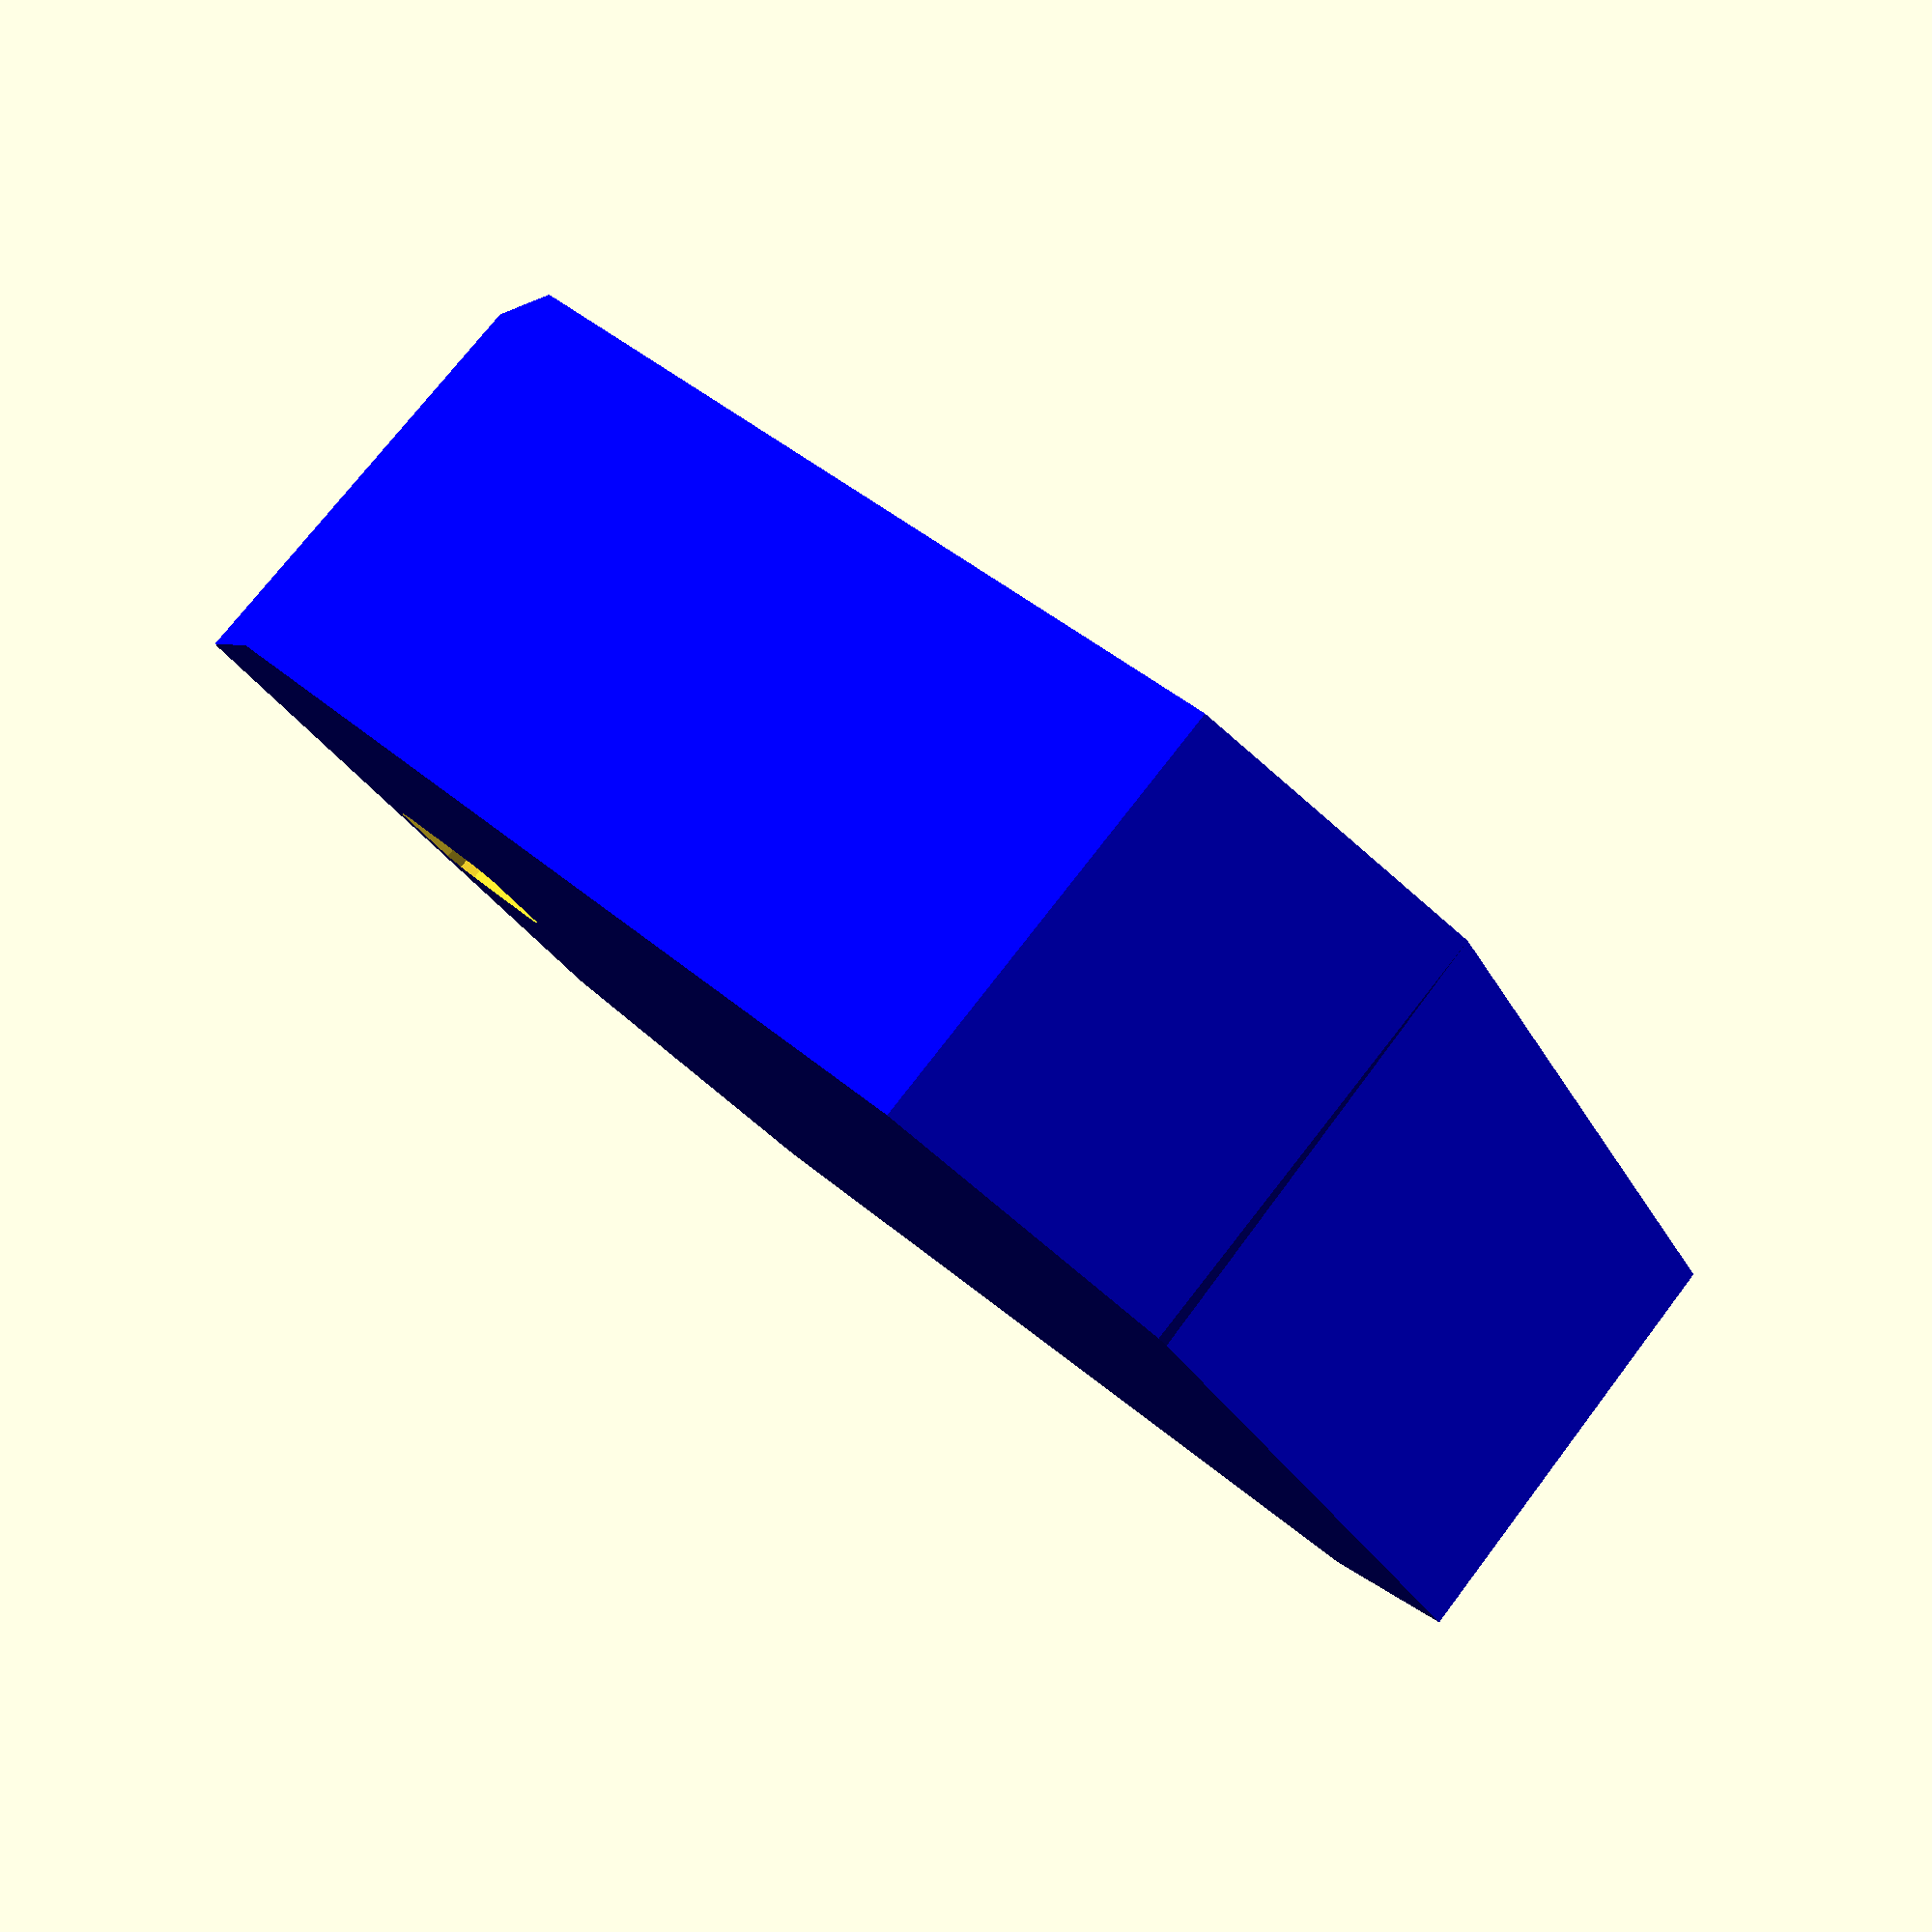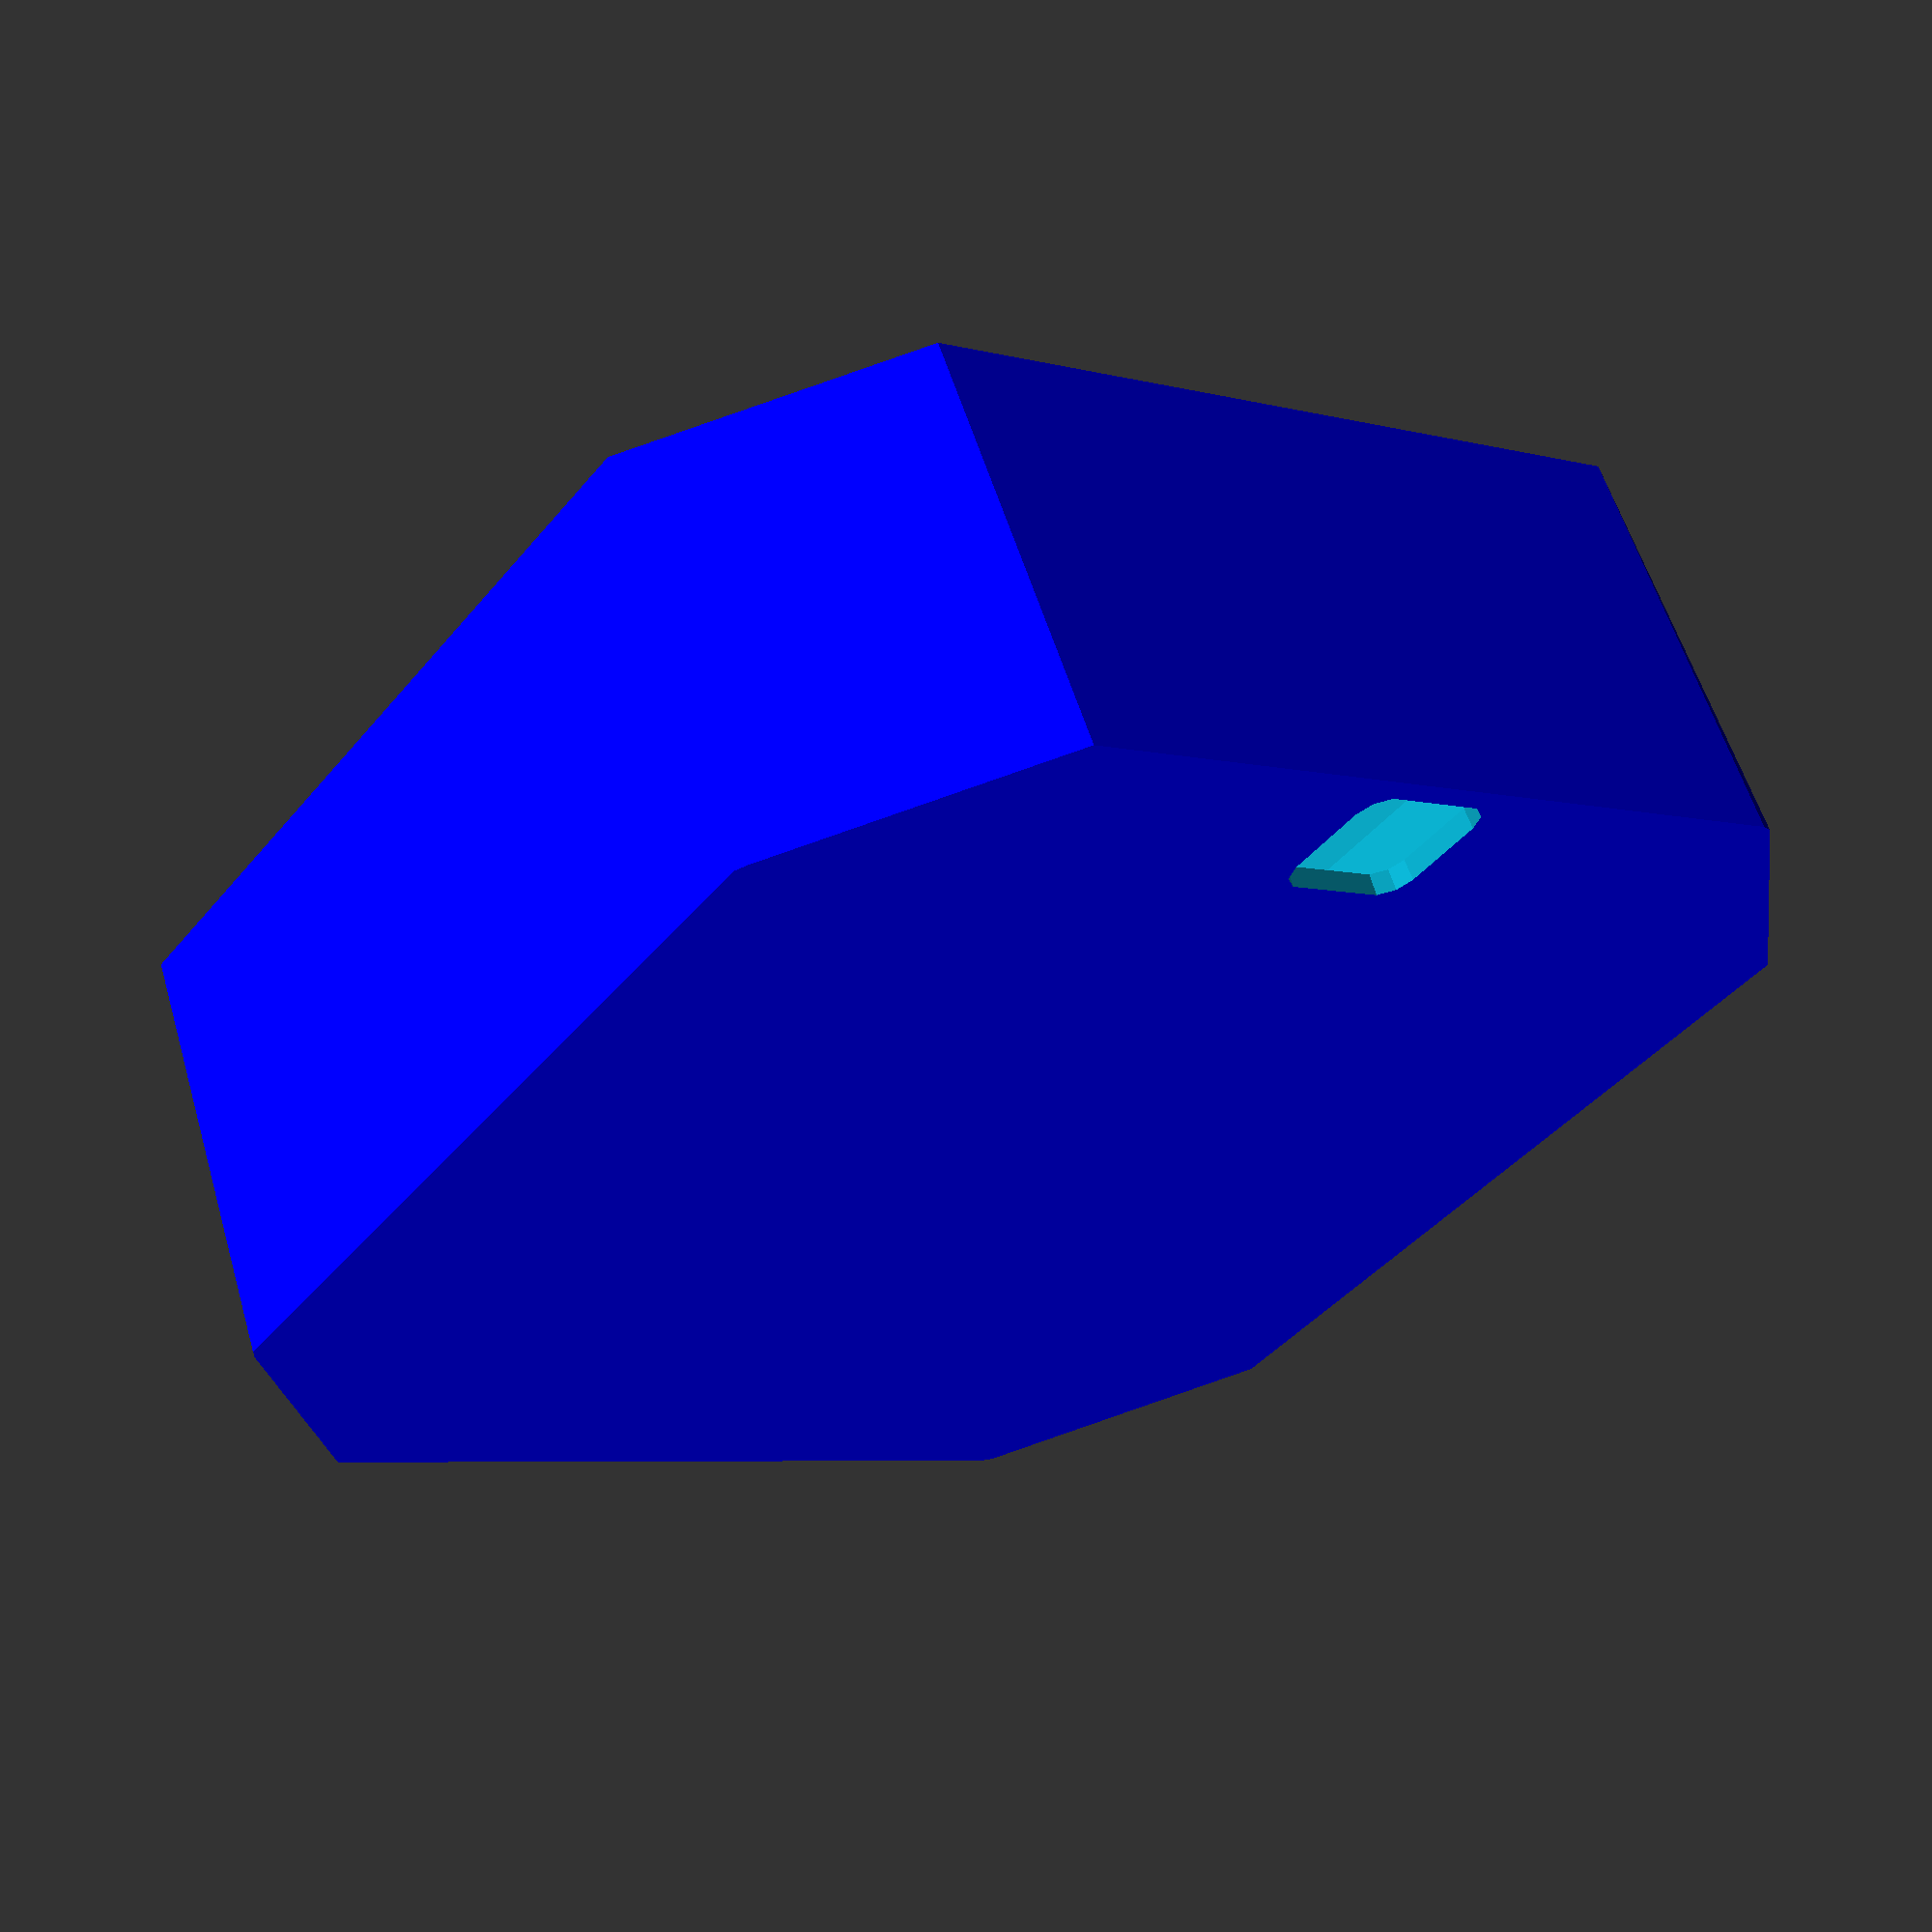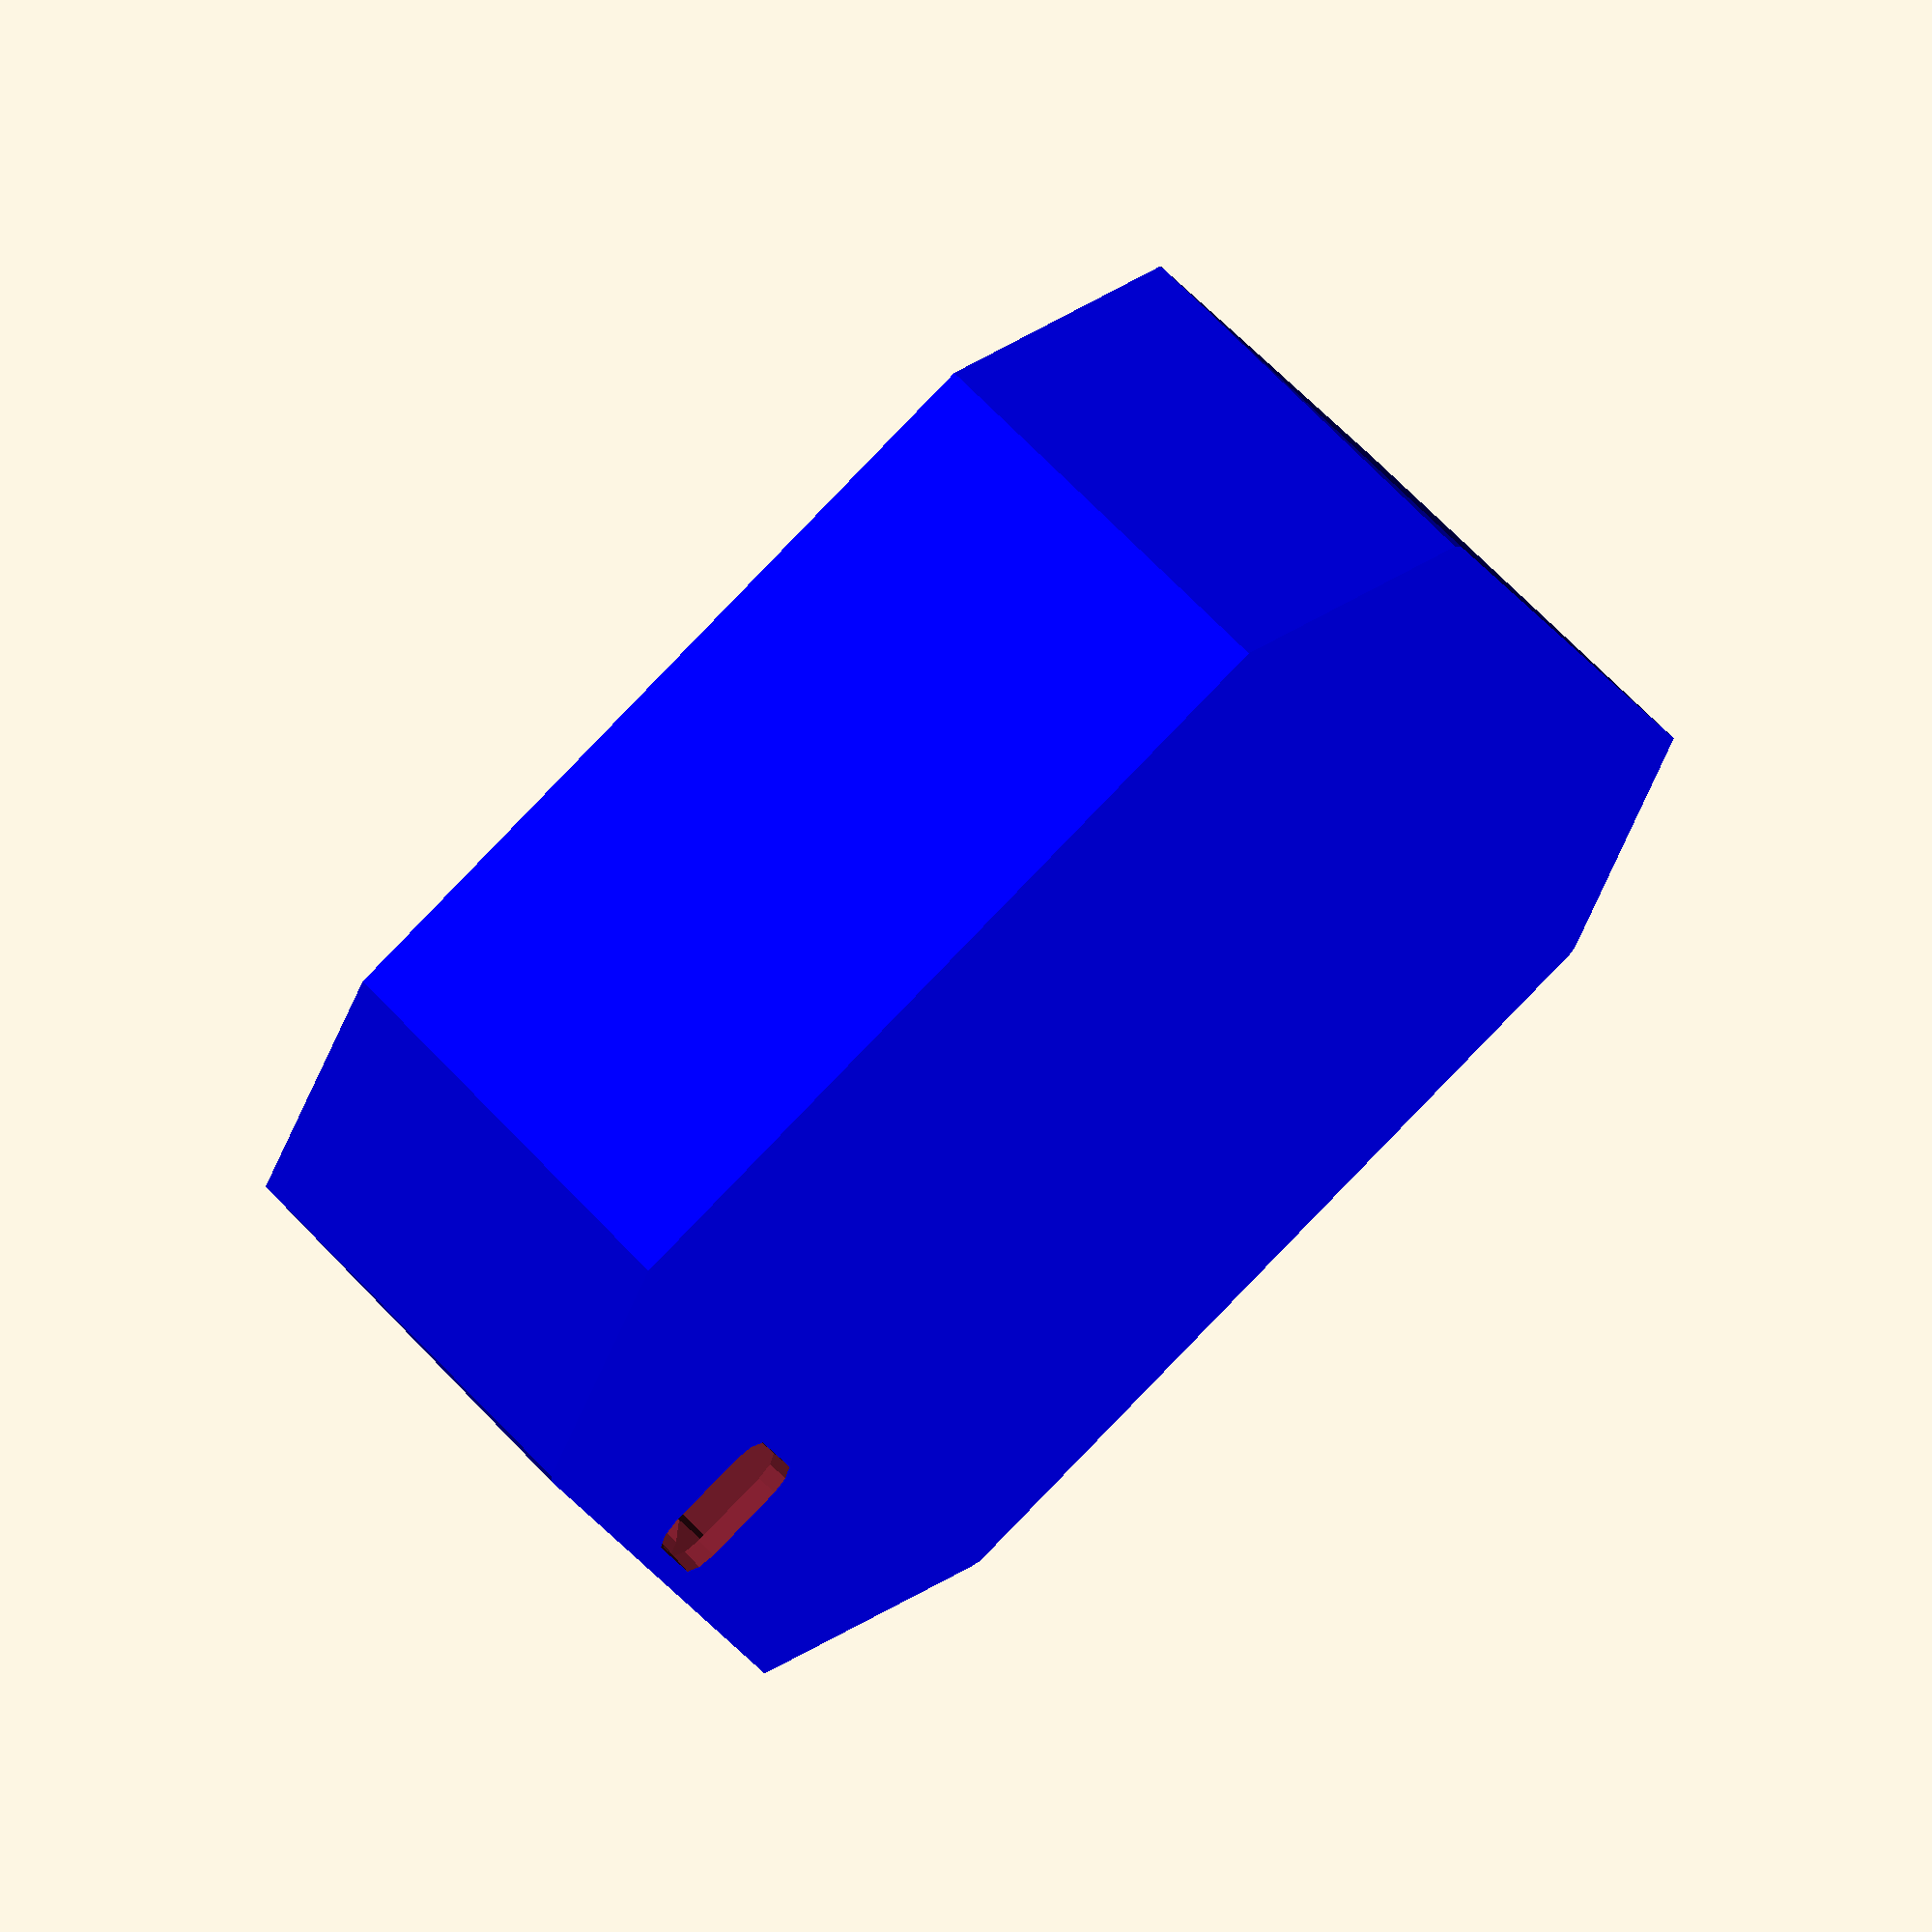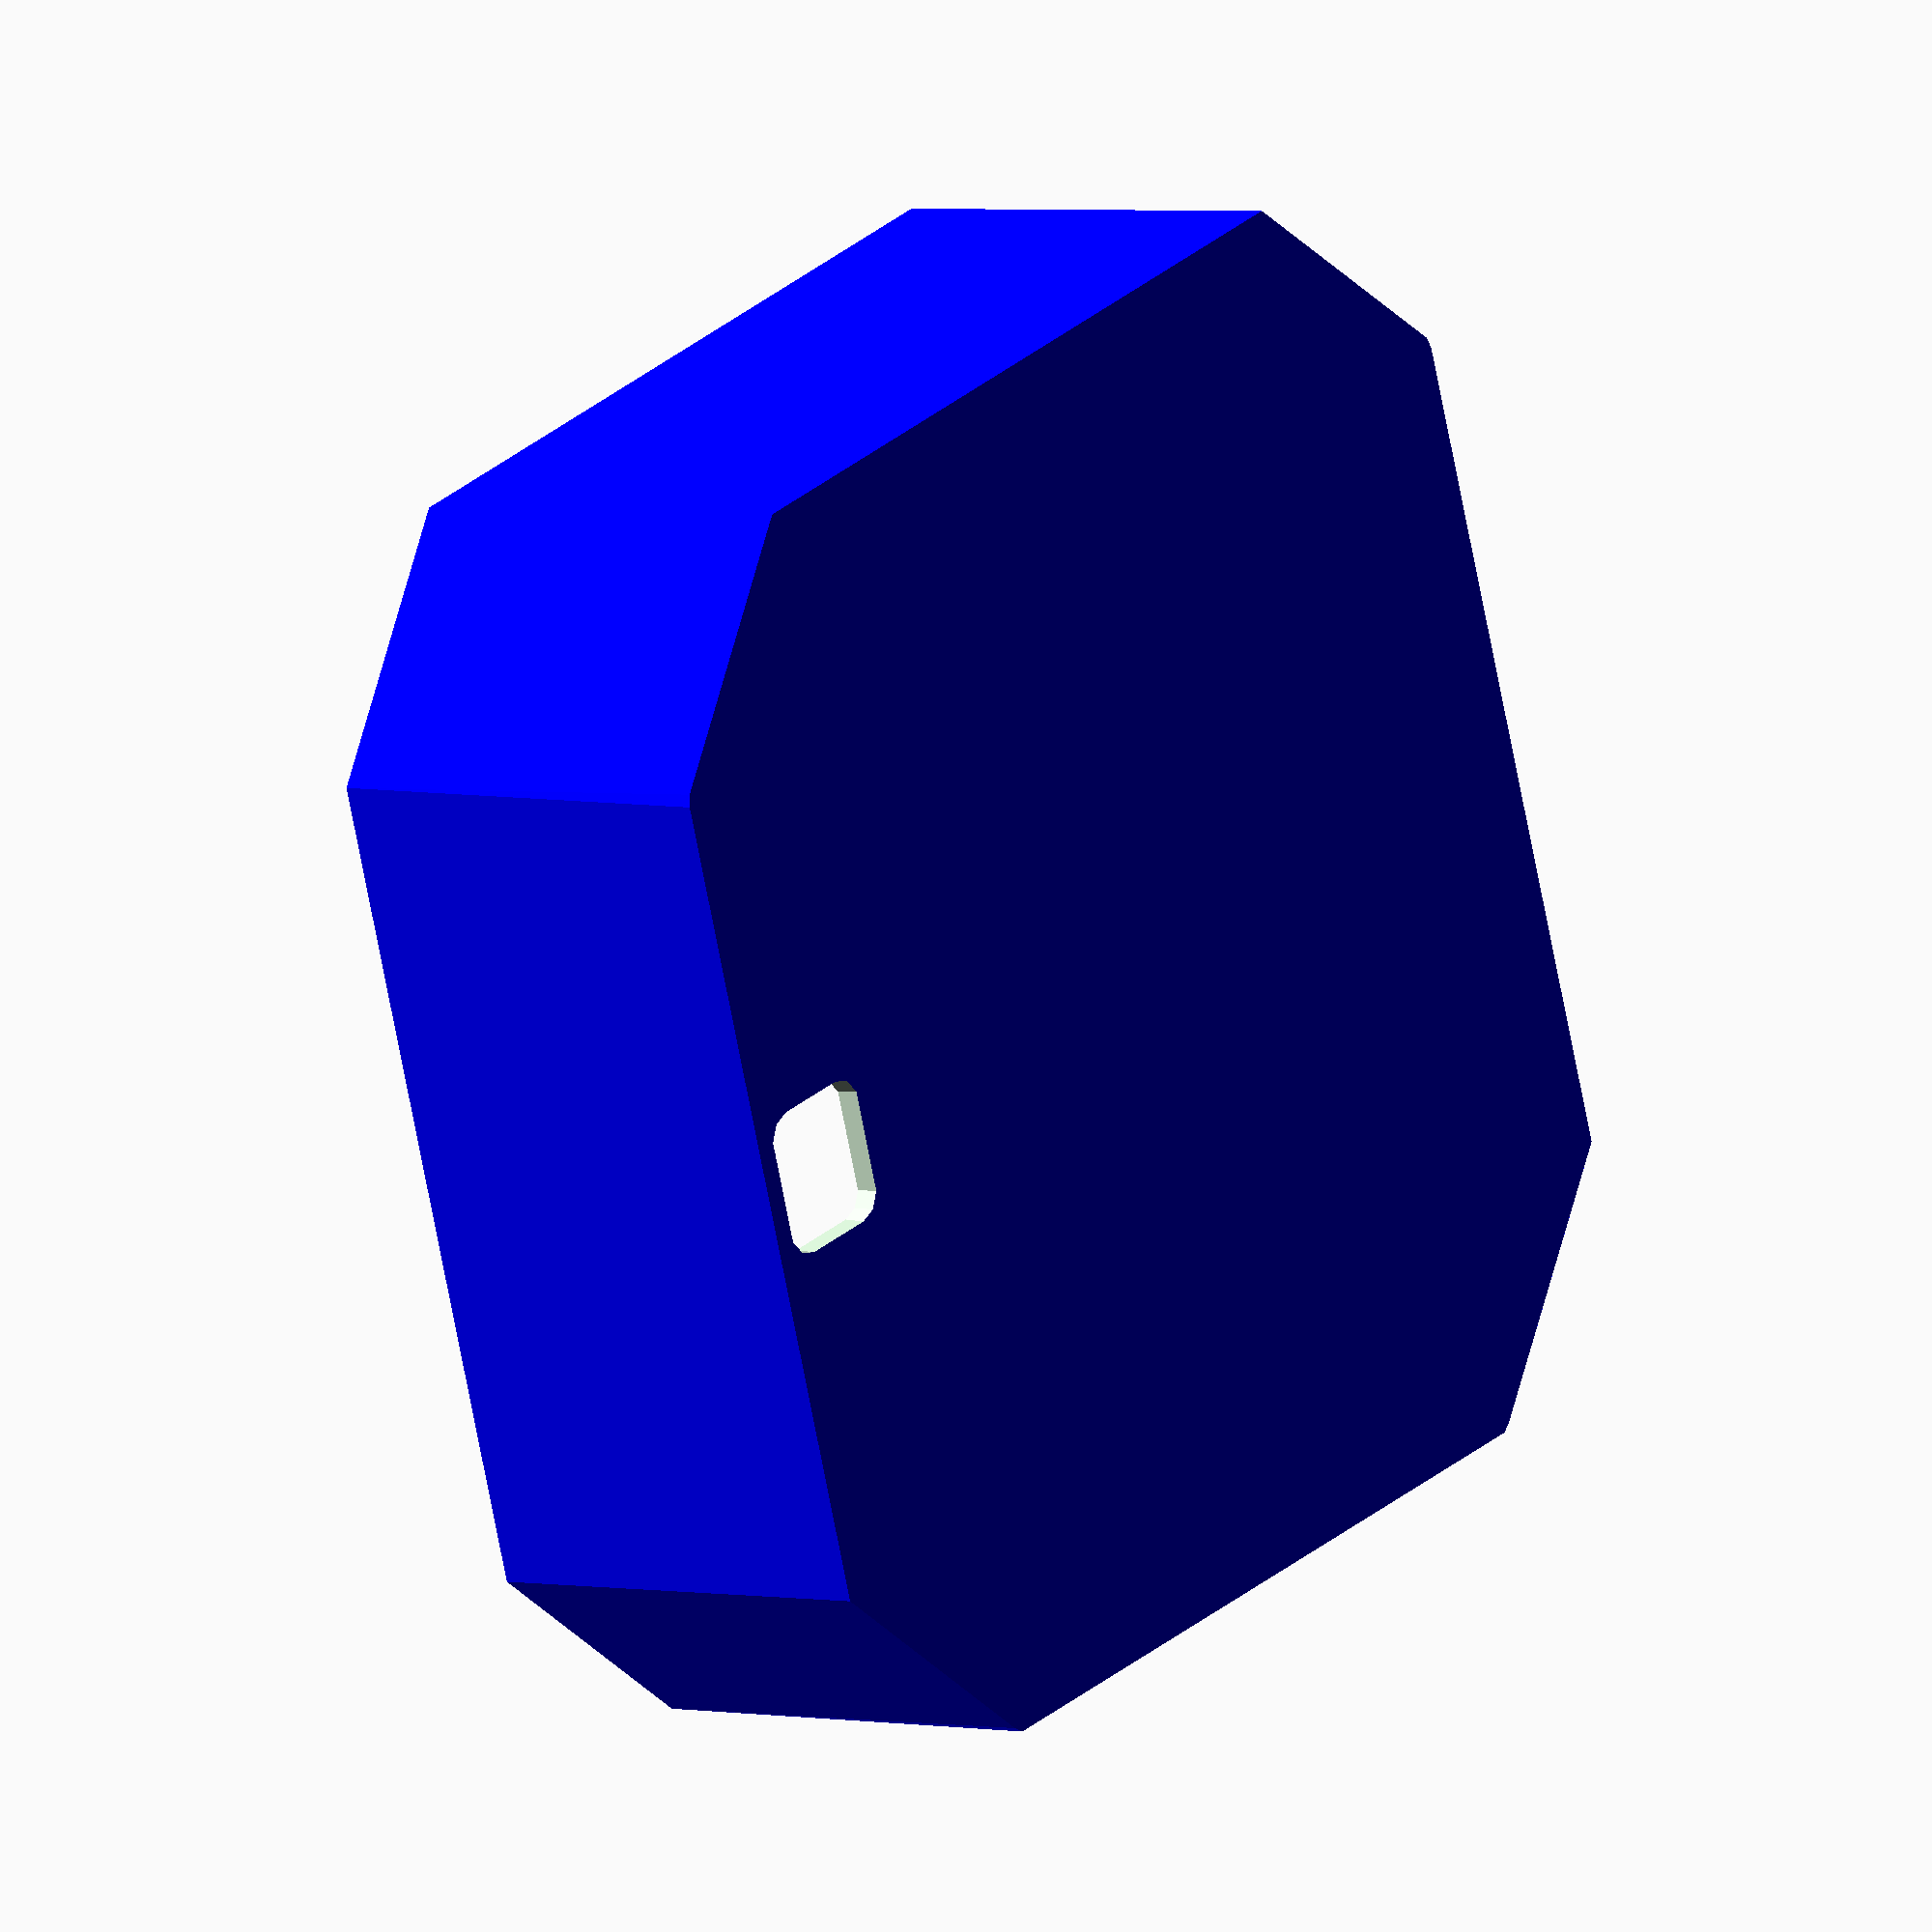
<openscad>
height = 40; 
side_length_global = 80;
corner_offset_global = 20;
abs_width_x = corner_offset_global * 2 + side_length_global;
abs_width_y = corner_offset_global * 2 + side_length_global;

module create_box_outline(sidewall_offset=0, cut_corner_offset=0, vertical_mod = 0, height_mod = height, radius = 1, radius2 = 0){
    if(radius2 == 0){
        radius2 = radius;
    }
    edge_inset = corner_offset_global + cut_corner_offset;
    side_length = side_length_global + sidewall_offset;
    side_offset = side_length + edge_inset;
    
    point1 = [edge_inset,0,0];
    point2 = [0,edge_inset,0];
    point3 = [side_offset,0,0];
    point4 = [side_offset + edge_inset, edge_inset,0];
    point5 = [side_offset + edge_inset, side_offset ,0];
    point6 = [side_offset,side_offset + edge_inset,0];
    point7 = [edge_inset,side_offset + edge_inset,0];
    point8 = [0,side_offset,0];
    points = [ point1, point2, point3, point4, point5, point6, point7, point8 ];
    translate([-(sidewall_offset + cut_corner_offset * 2)/2,-(sidewall_offset + cut_corner_offset * 2)/2,vertical_mod]) c3_outline(points,radius, radius2,height_mod);
}

 
module c3_outline(points, radius, radius2, height ){
    

    hull(){
        translate([radius,radius,0]) translate(points[0]) cylinder(r1=radius,r2=radius2, h=height);
        translate([radius, radius,0]) translate(points[1]) cylinder(r1=radius,r2=radius2, h=height);
        translate([-radius, radius,0])translate(points[2]) cylinder(r1=radius,r2=radius2, h=height);
        translate([-radius, radius,0]) translate(points[3]) cylinder(r1=radius,r2=radius2, h=height);
        translate([-radius, -radius,0]) translate(points[4]) cylinder(r1=radius,r2=radius2, h=height);
        translate([-radius, -radius,0])translate(points[5]) cylinder(r1=radius,r2=radius2, h=height);
        translate([radius, -radius,0]) translate(points[6]) cylinder(r1=radius,r2=radius2, h=height);
        translate([radius, -radius,0]) translate(points[7]) cylinder(r1=radius,r2=radius2, h=height);
    }
}

difference(){
    //make the box
    color("blue") create_box_outline(mod_height=height);
    // Make a big cutout in the middle of the box
    create_box_outline(sidewall_offset = -10,cut_corner_offset=0, vertical_mod = 2, height_mod = 2 + height);
    // Make the top lip for the mirror
    create_box_outline(sidewall_offset = -6,cut_corner_offset=0, vertical_mod = height - 4, height_mod = 5);
    // Make the bottom lip for the mirror
    create_box_outline(sidewall_offset = -4,cut_corner_offset=0, vertical_mod = 2, height_mod = 8, radius = 10, radius2 = 1);
    // Make a hole for the wiring on this prototype
    translate([0,abs_width_y/2 - 9,0]) create_box_outline(sidewall_offset = -side_length_global -2,cut_corner_offset=-corner_offset_global/2 - 2, vertical_mod = -2, height_mod = height - 10, radius=3, radius2=1);
    //cube([10,10,85]);
}

echo("The size of the cube is");
echo(abs_width_x);
</openscad>
<views>
elev=97.3 azim=297.0 roll=321.7 proj=p view=wireframe
elev=297.4 azim=323.5 roll=162.8 proj=p view=solid
elev=297.1 azim=109.8 roll=137.8 proj=o view=wireframe
elev=177.2 azim=288.4 roll=53.2 proj=o view=solid
</views>
